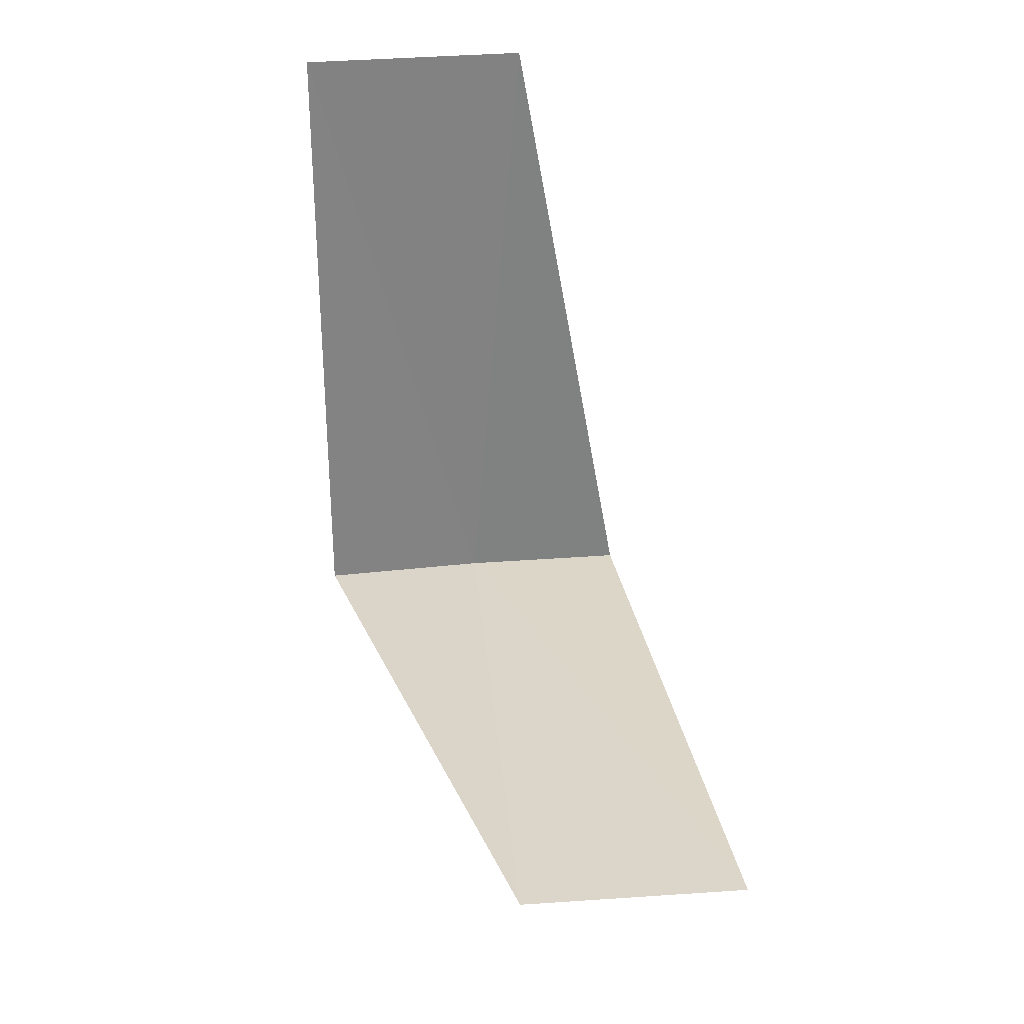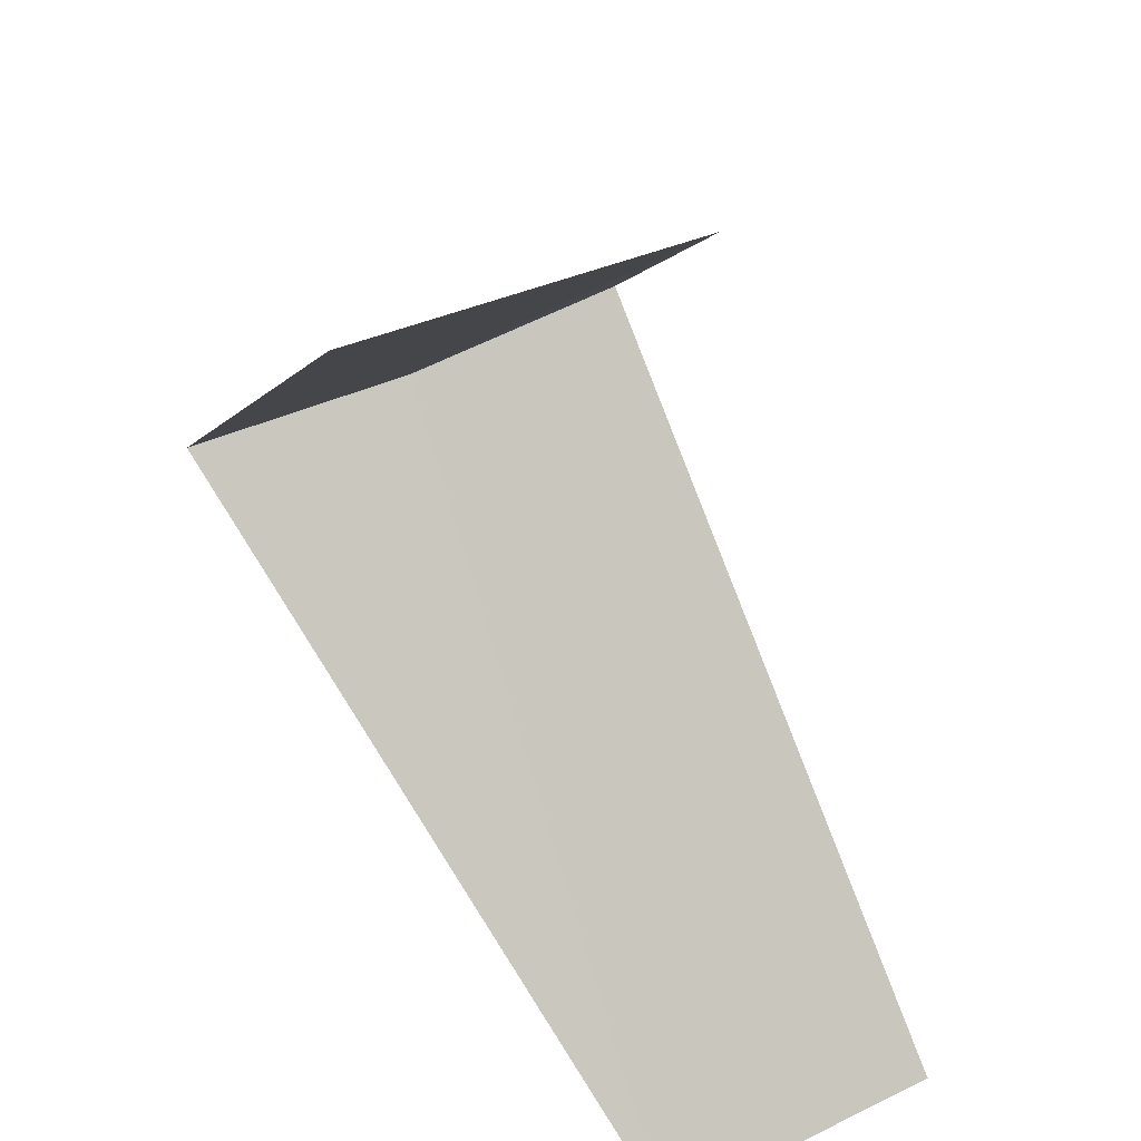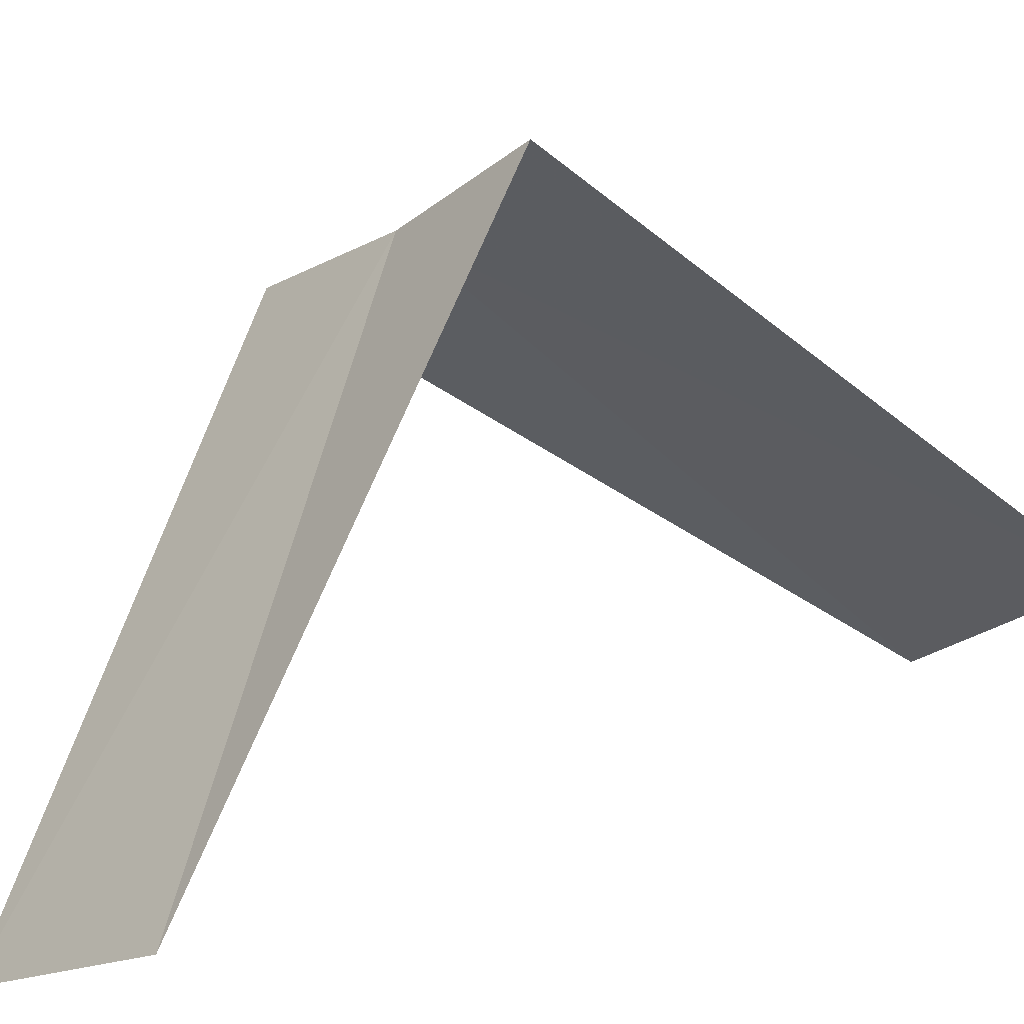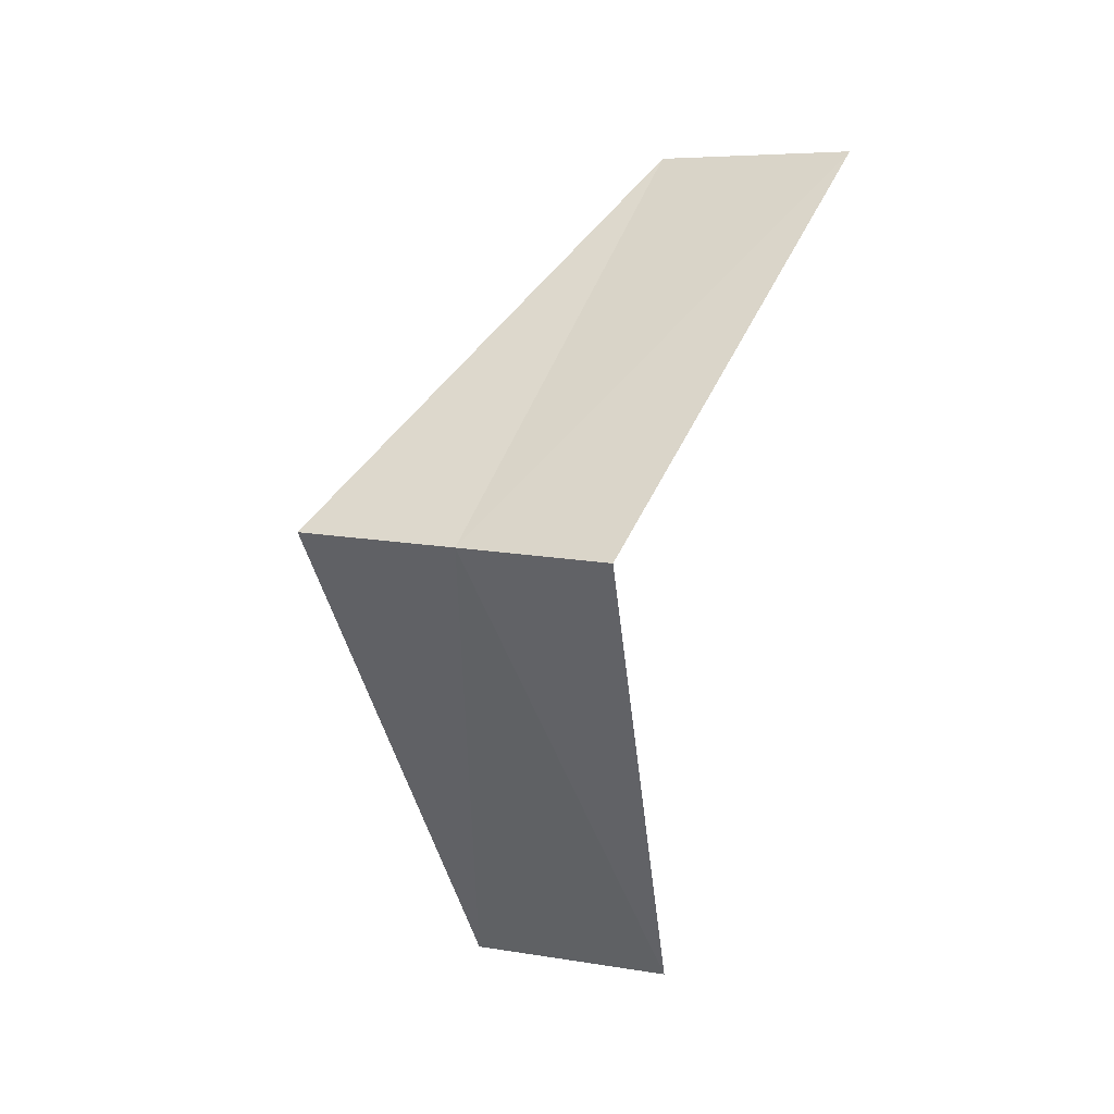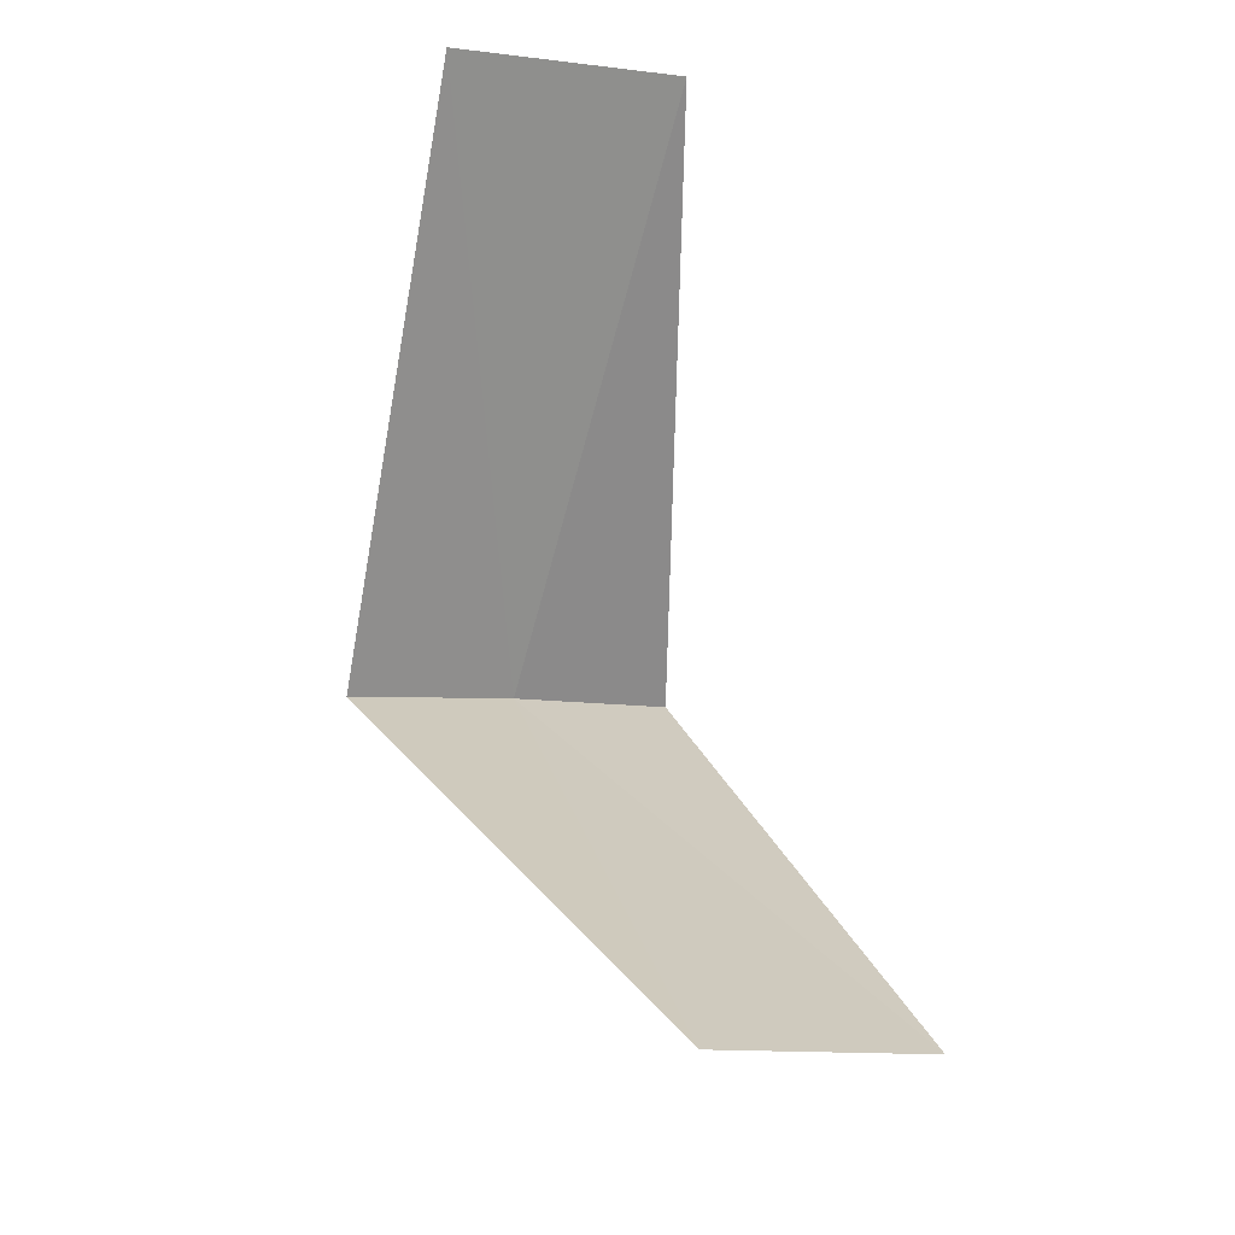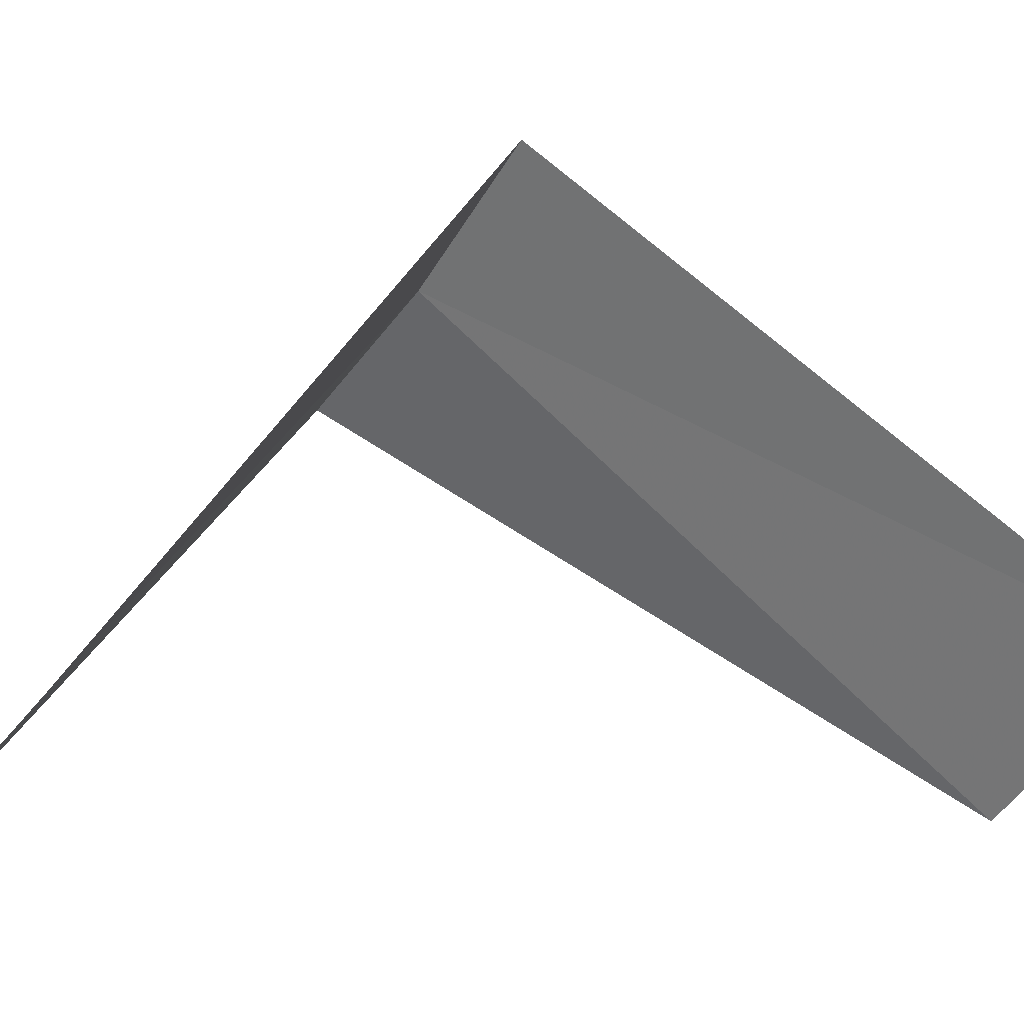
<metadata>
{"format":"obj","ext":"obj","renderer":"f3d","projection":"perspective","resolution":1024,"background":"white","views":[{"elev":-15.7,"azim":18.4,"up":"+Z"},{"elev":-46.4,"azim":-0.8,"up":"+Y"},{"elev":13.1,"azim":39.9,"up":"+Y"},{"elev":-2.3,"azim":-126.7,"up":"+Z"},{"elev":-22.6,"azim":3.4,"up":"+Z"},{"elev":-13.8,"azim":49.6,"up":"+Y"}]}
</metadata>
<code>
v 1.277 -2.714 8.64
v 0.9271 -2.853 8.6
v 1.703 -3.619 7.64
v 2.143 -3.377 7.68
v 1.607 -2.533 8.68
v 1.236 -3.804 9.6
v 1.703 -3.619 9.64
f 1 2 3
f 1 3 4
f 1 4 5
f 1 6 2
f 1 7 6
f 1 5 7

</code>
